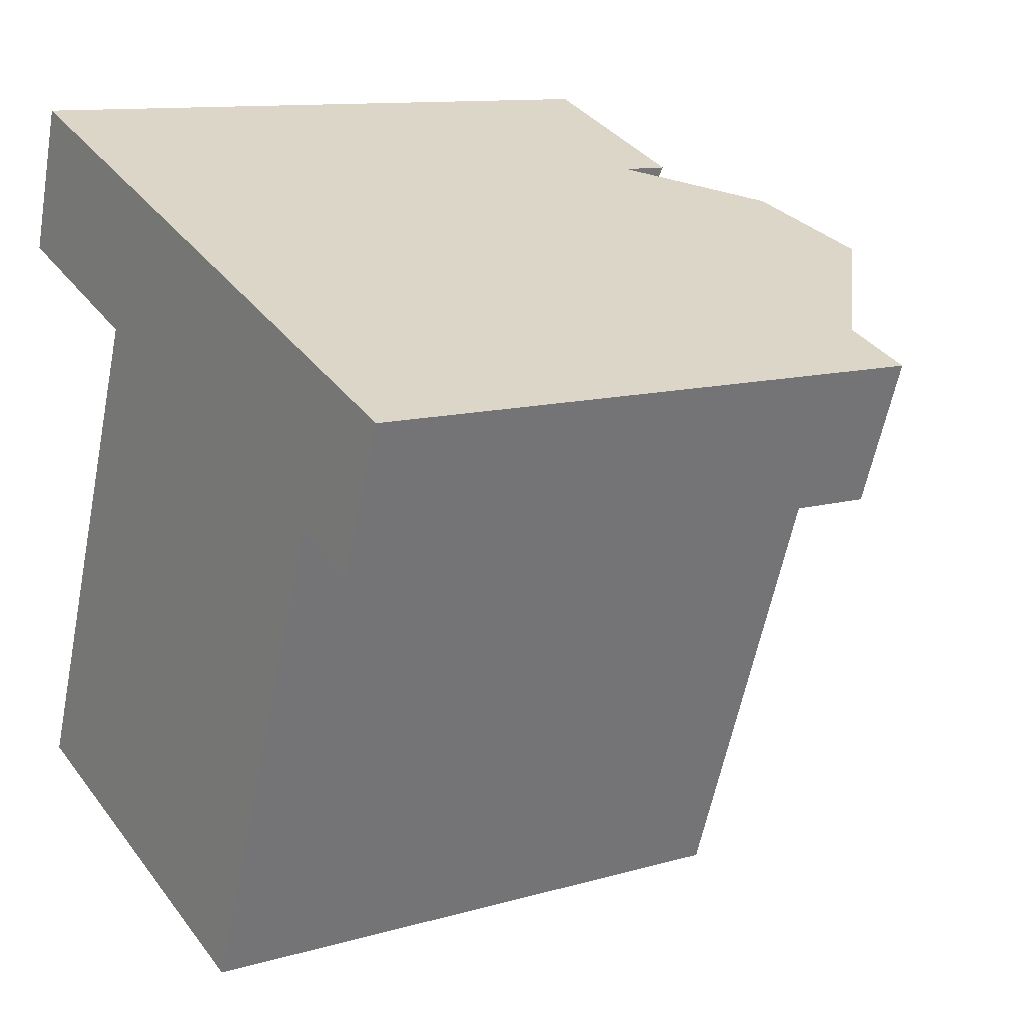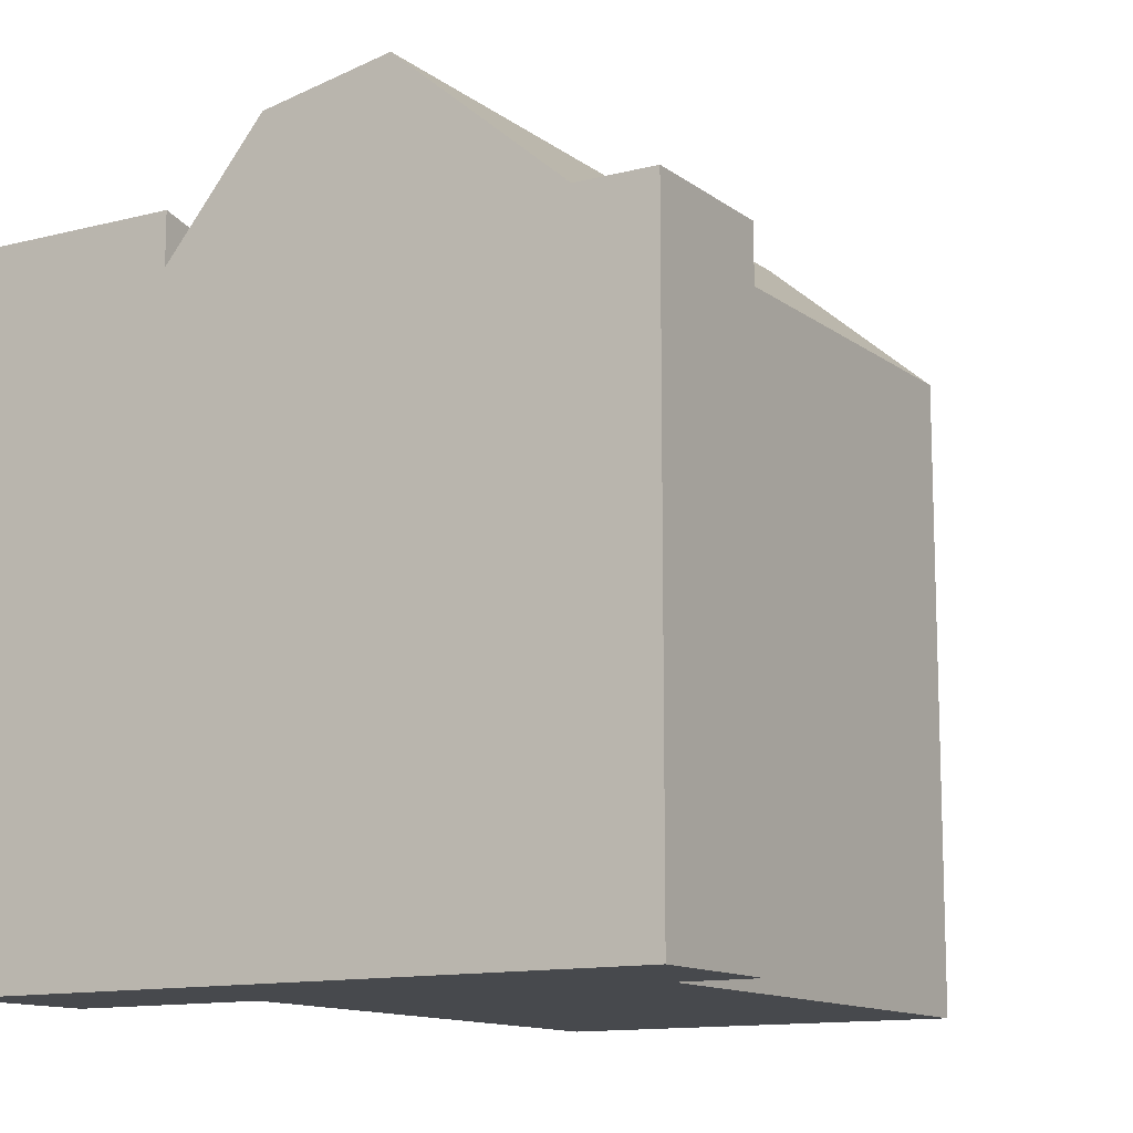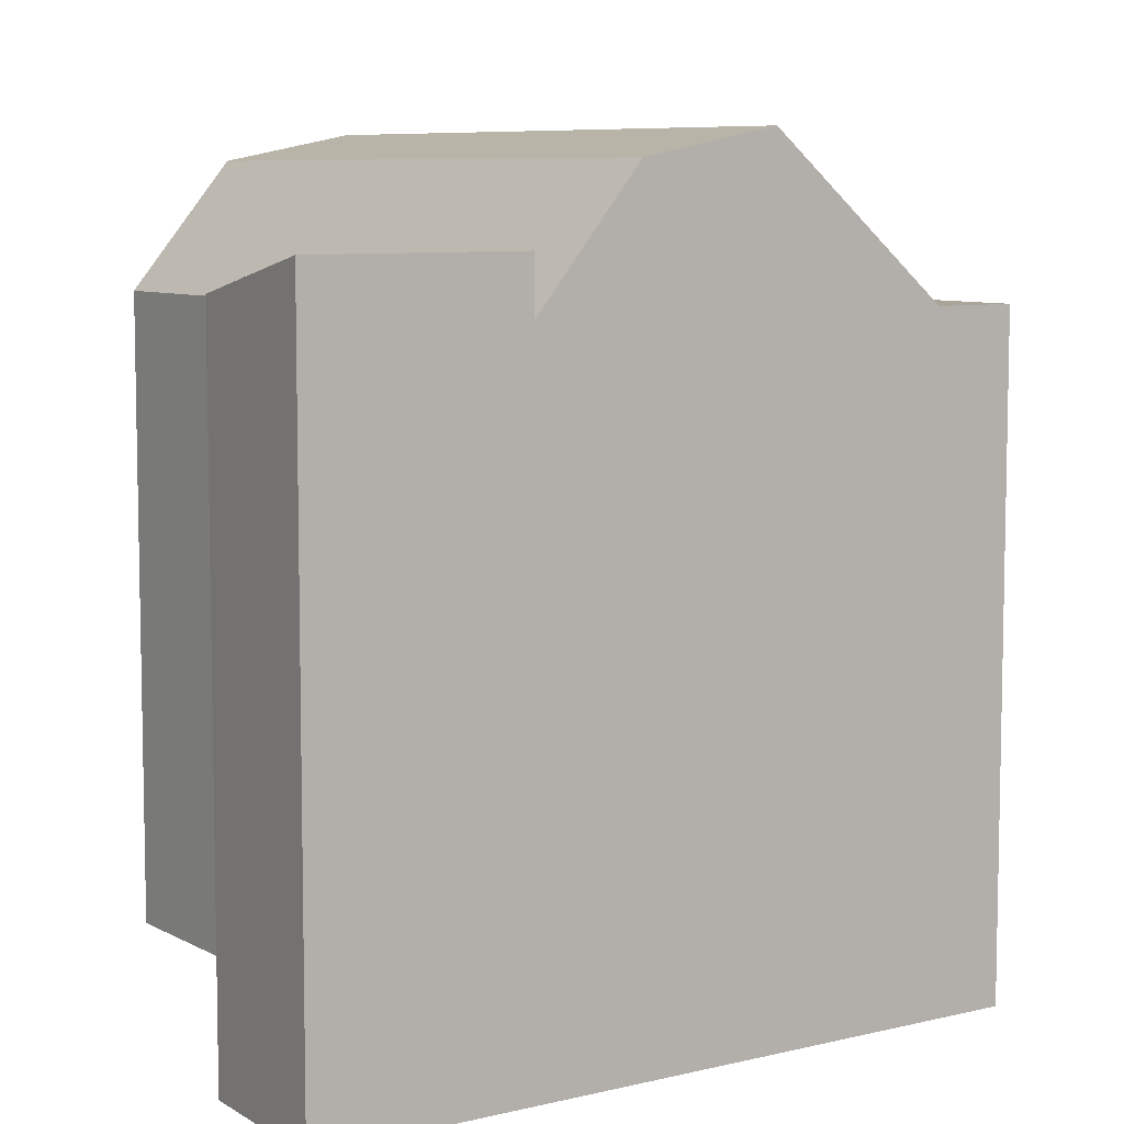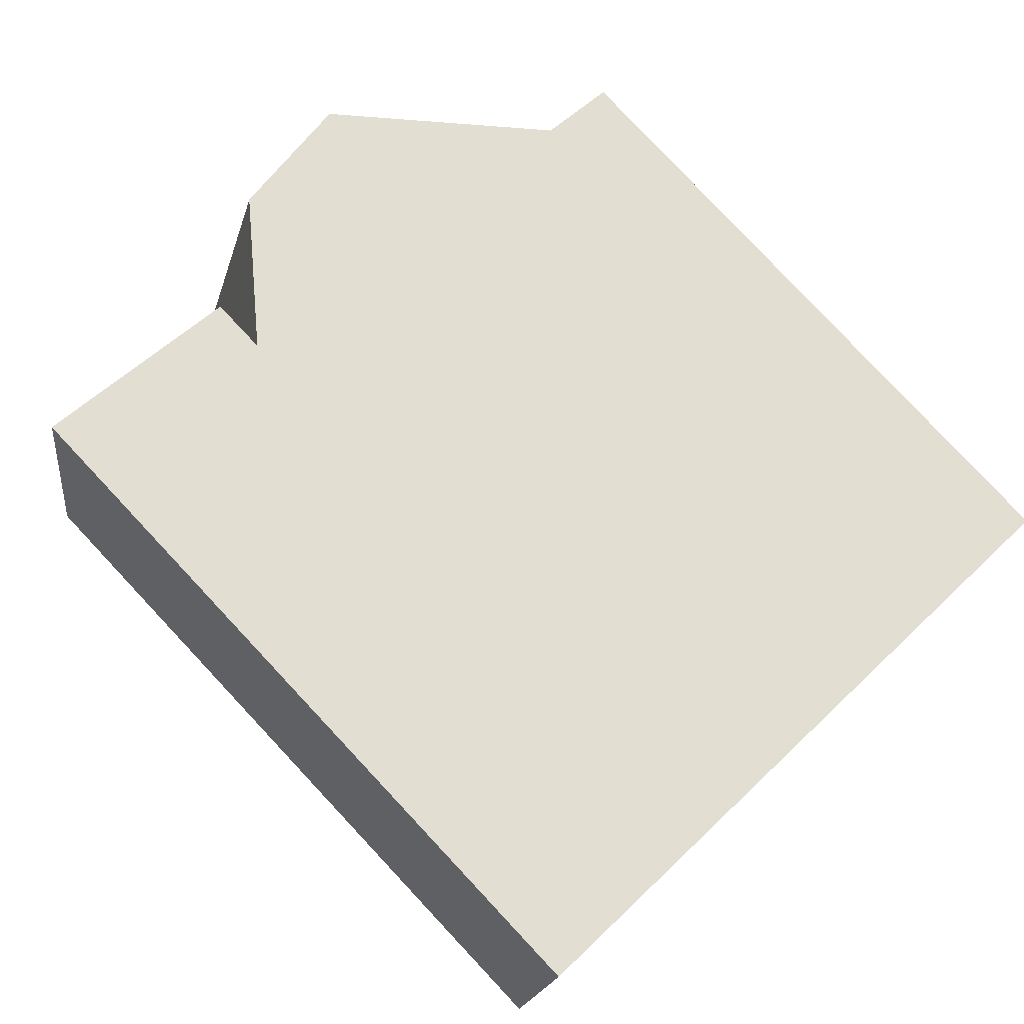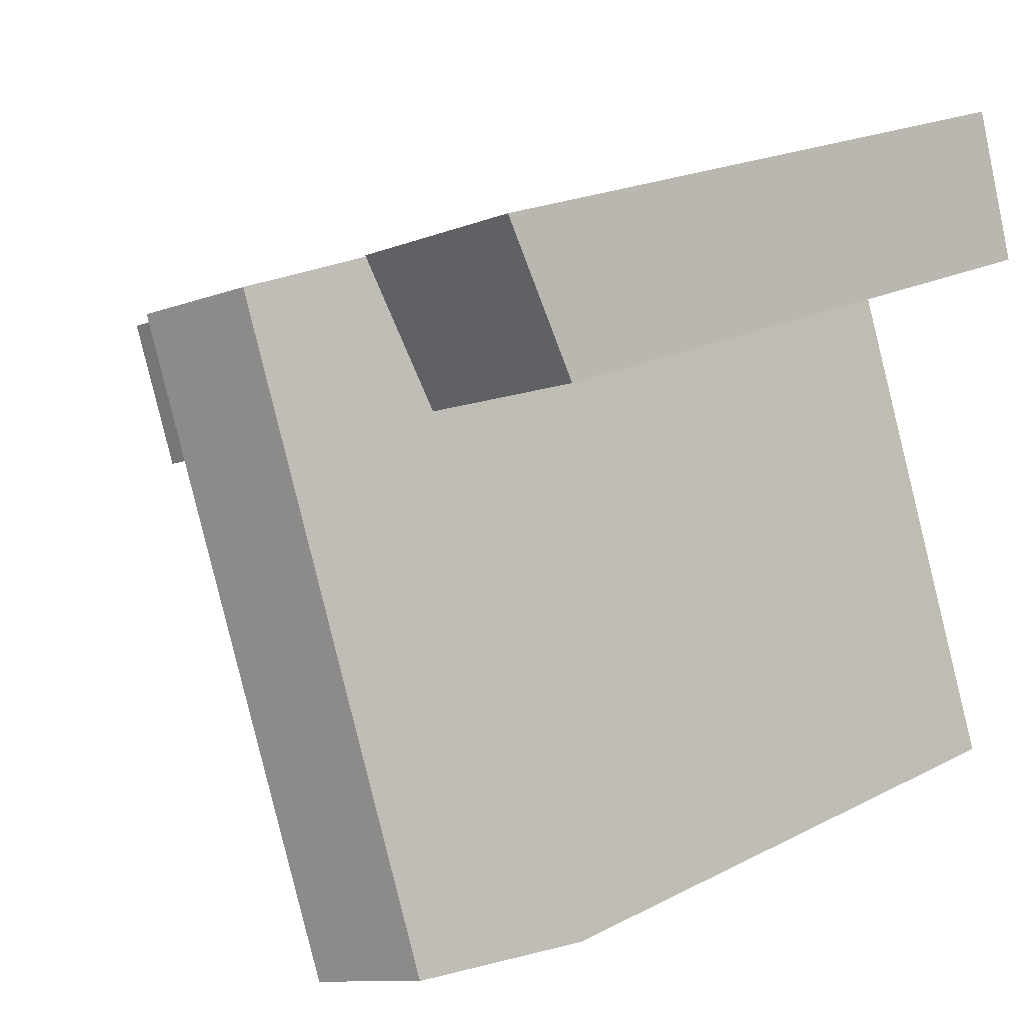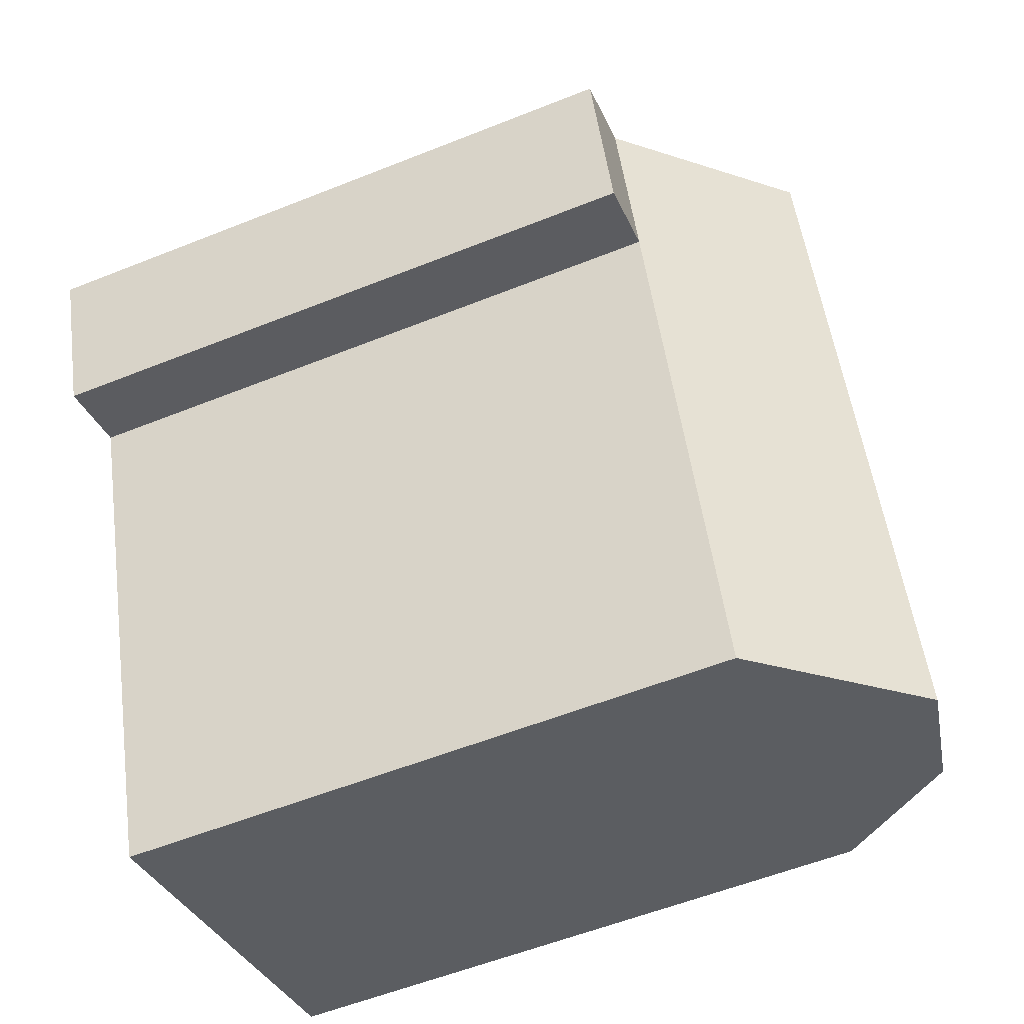
<metadata>
{"format":"obj","ext":"obj","renderer":"f3d","projection":"perspective","resolution":1024,"background":"white","views":[{"elev":11.6,"azim":55.4,"up":"+Z"},{"elev":-12.4,"azim":51.9,"up":"+Y"},{"elev":7.6,"azim":-13.9,"up":"+Y"},{"elev":80.0,"azim":-43.1,"up":"+Z"},{"elev":20.3,"azim":-133.0,"up":"+Z"},{"elev":-56.6,"azim":112.7,"up":"+Z"}]}
</metadata>
<code>
v  -6.73 7.369e-16 -12.03
v  -1.954 16.05 0.7361
v  -1.955 -4.51e-17 0.7366
v  -6.73 16.05 -12.04
v  -15.52 17.41 10.16
v  -16.73 -3.861e-16 6.305
v  -15.52 -6.224e-16 10.16
v  -16.73 16.54 6.304
v  -11.91 -2.749e-16 4.489
v  -11.91 16.05 4.489
v  -11.91 16.54 4.489
v  -10.5 17.41 8.271
v  -10.5 16.05 8.271
v  -4.811 19.9 6.127
v  -0.54 16.05 4.518
v  -8.028 19.23 7.34
v  -4.812 -3.752e-16 6.128
v  -0.5404 -2.767e-16 4.519
v  -8.028 -4.495e-16 7.34
v  -10.5 -5.065e-16 8.271
v  -14.25 19.23 -9.288
v  -11.02 19.9 -10.47
v  -16.72 16.05 -8.382
v  -11.02 6.409e-16 -10.47
v  -14.25 5.687e-16 -9.287
v  -16.72 5.132e-16 -8.381
v  0 -1.221e-06 -7.475e-23
v  0.000342 16.05 -0.0005083
v  -1.954 16.05 0.7361
v  1.415 16.05 3.781
v  1.414 -1.221e-06 3.782
v  -0.54 16.05 4.518
v  -9.442 19.23 3.558
v  -6.225 19.9 2.346
g defaultobject
f 1 2 3
f 2 1 4
f 5 6 7
f 6 5 8
f 8 9 6
f 9 8 10
f 10 8 11
f 10 12 13
f 12 10 11
f 14 13 15
f 13 14 16
f 15 17 18
f 17 15 19
f 19 15 20
f 20 15 7
f 7 15 13
f 7 13 5
f 5 13 12
f 4 21 22
f 21 4 23
f 23 4 1
f 23 1 24
f 23 24 25
f 23 25 26
f 2 27 3
f 27 2 28
f 28 2 29
f 27 30 31
f 30 27 28
f 30 18 31
f 18 30 15
f 15 30 32
f 10 26 9
f 26 10 23
f 23 33 21
f 33 23 10
f 33 10 16
f 16 10 13
f 21 34 22
f 34 21 33
f 34 33 14
f 14 33 16
f 22 2 4
f 2 22 34
f 2 34 15
f 15 34 14
f 30 29 32
f 29 30 28
f 8 12 11
f 12 8 5
f 18 27 31
f 27 18 17
f 27 17 3
f 3 17 1
f 1 17 19
f 1 19 20
f 1 20 9
f 9 20 7
f 9 7 6
f 9 24 1
f 24 9 26
f 24 26 25

</code>
